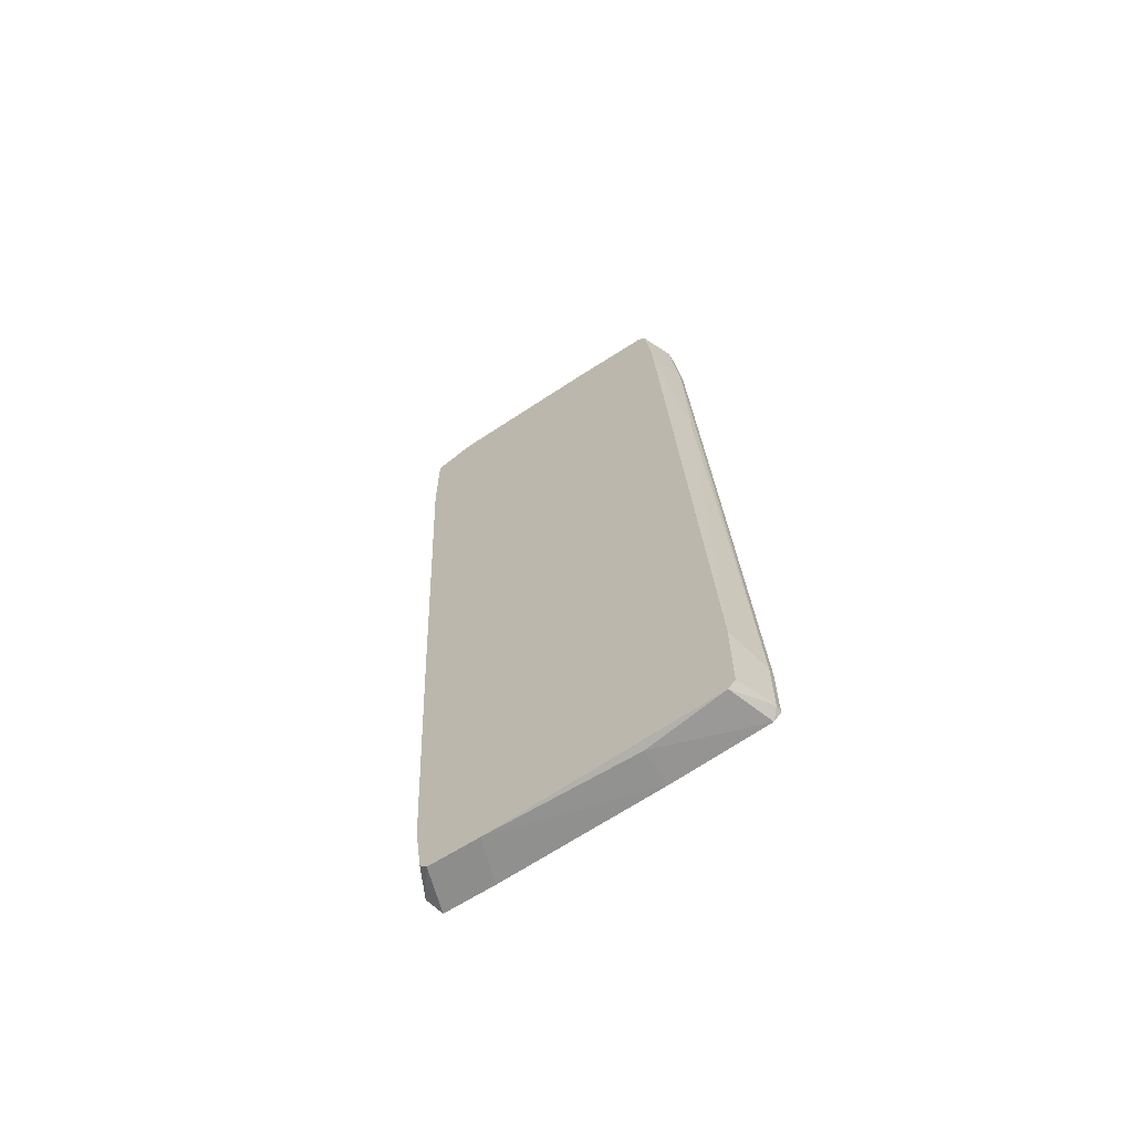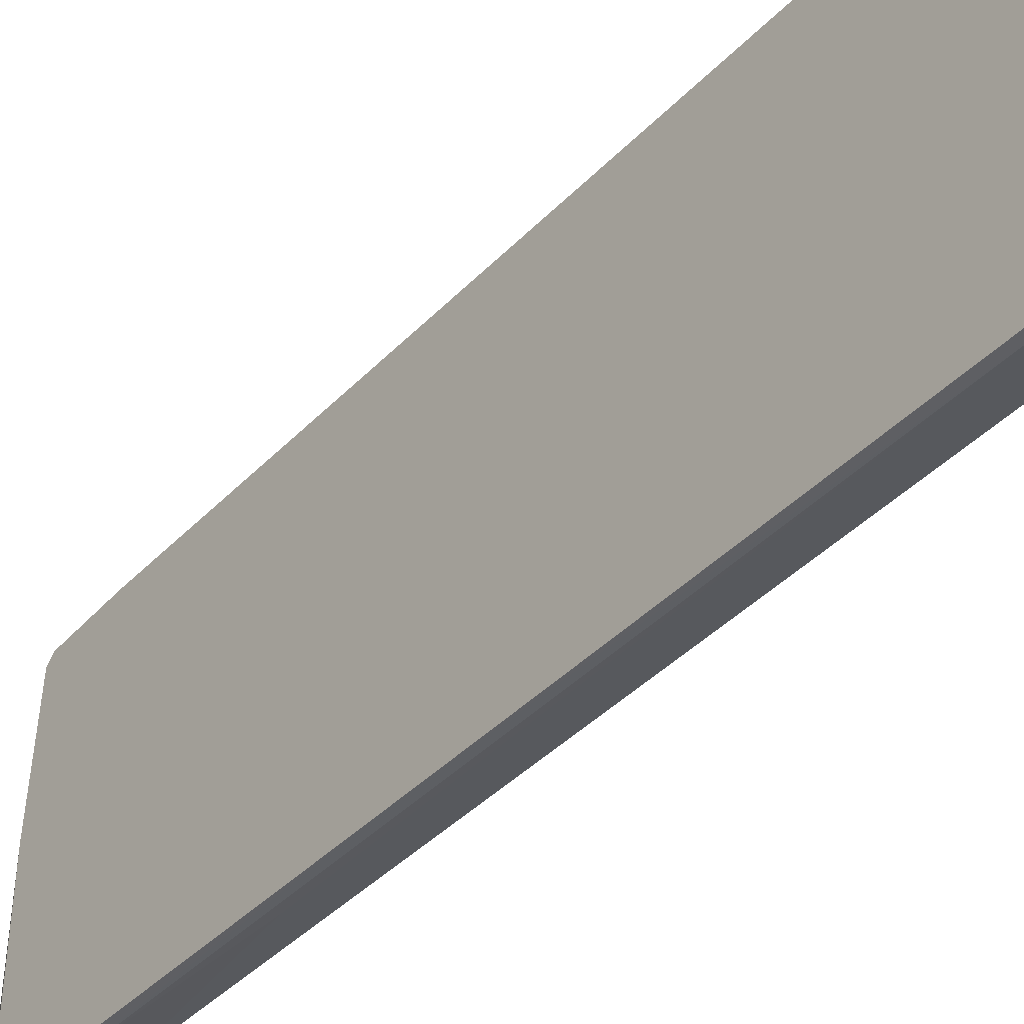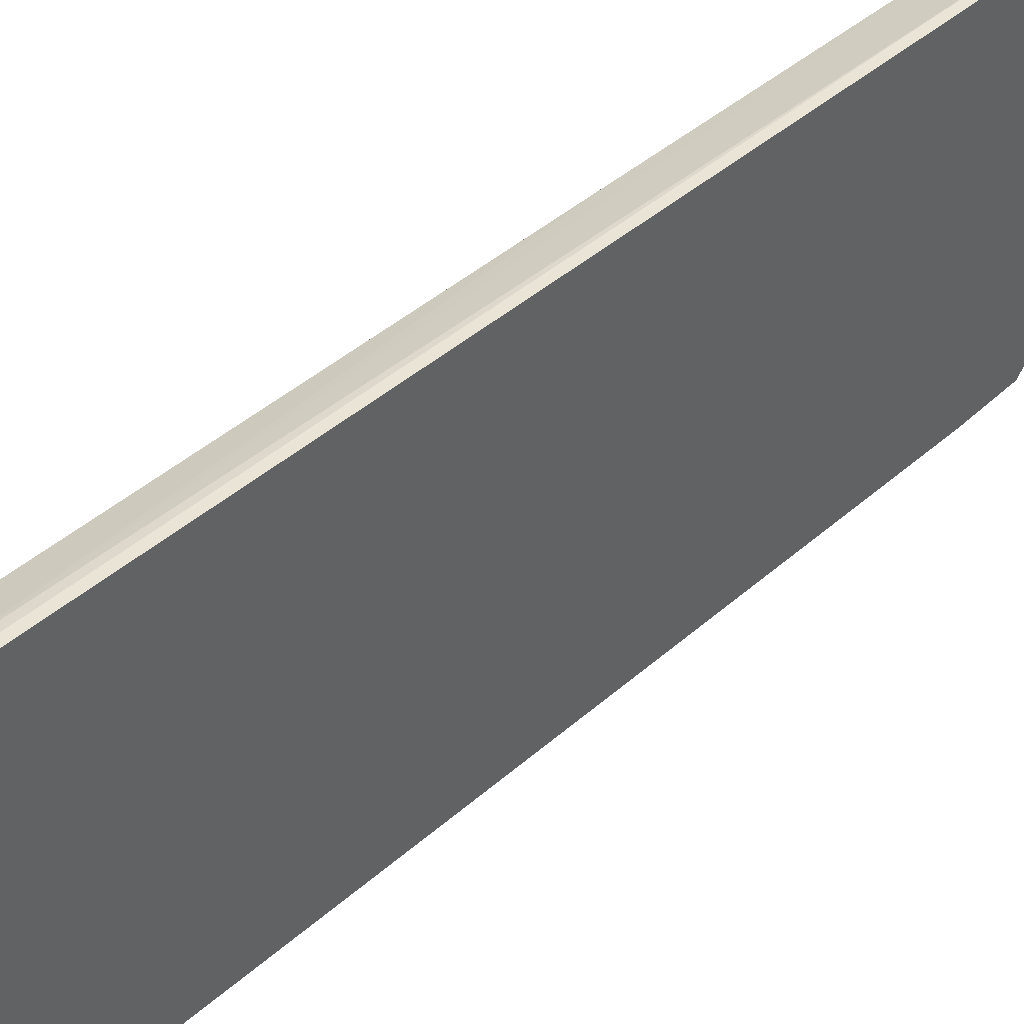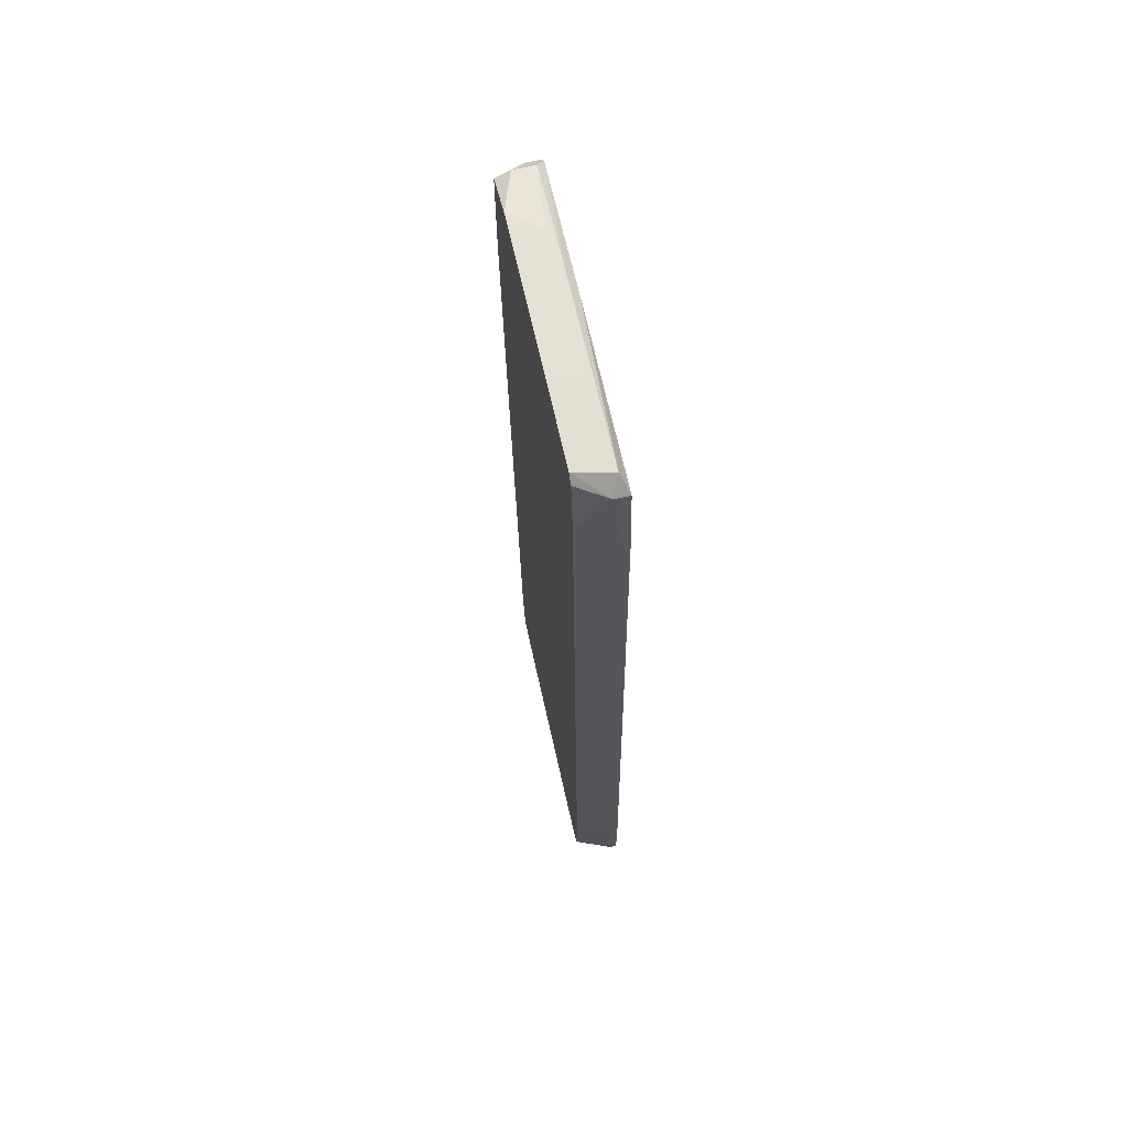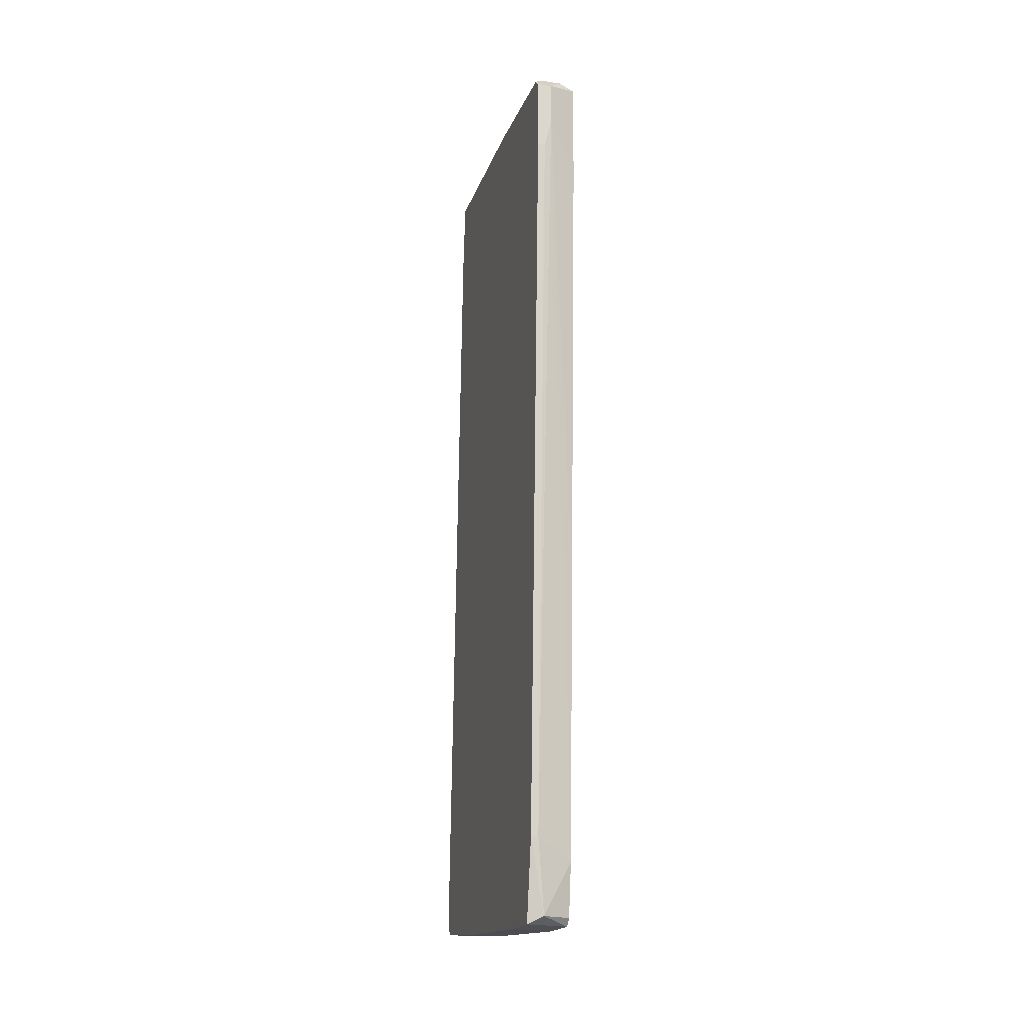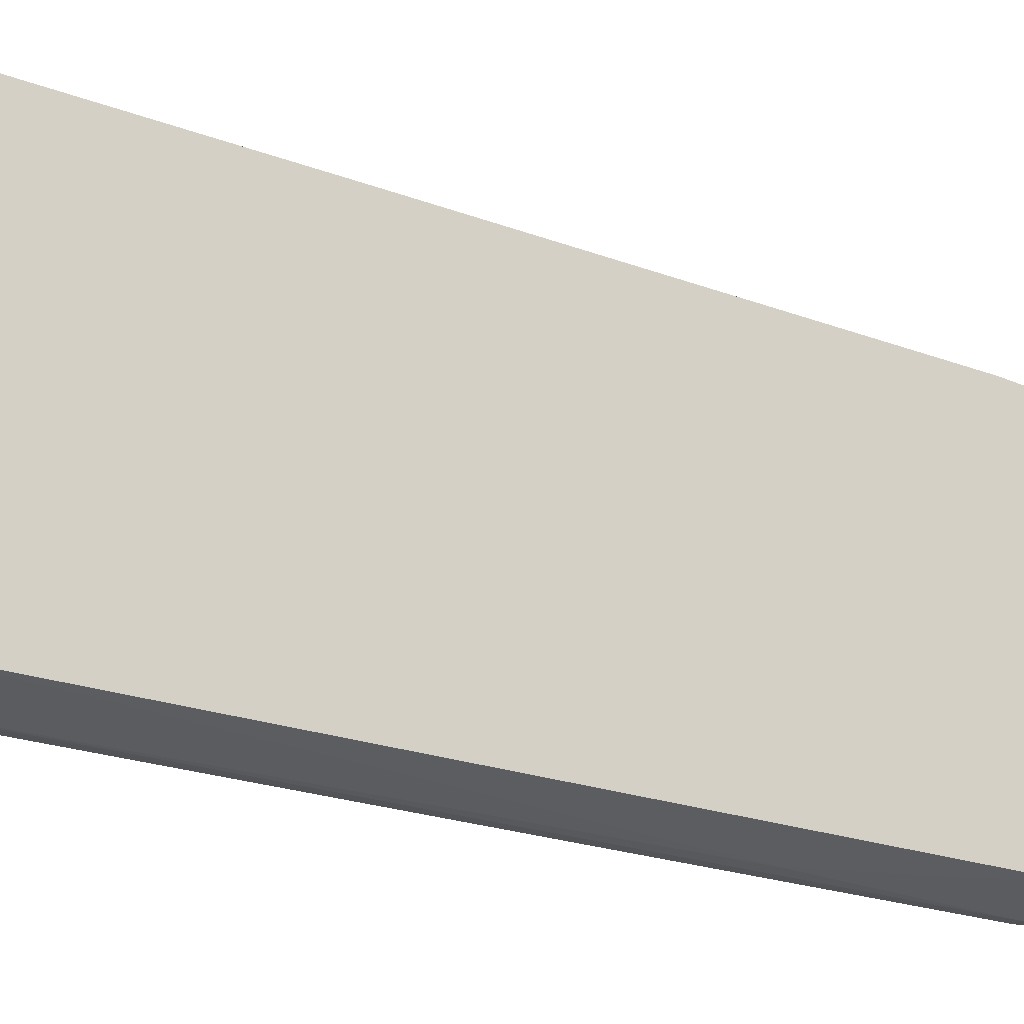
<metadata>
{"format":"obj","ext":"obj","renderer":"f3d","projection":"perspective","resolution":1024,"background":"white","views":[{"elev":-64.5,"azim":-56.9,"up":"+Z"},{"elev":-43.3,"azim":141.6,"up":"+Y"},{"elev":44.1,"azim":42.4,"up":"+Y"},{"elev":66.9,"azim":-12.4,"up":"+Z"},{"elev":-18.6,"azim":164.5,"up":"+Z"},{"elev":-23.9,"azim":-127.0,"up":"+Y"}]}
</metadata>
<code>
v 0.009193 -0.009221 -0.05018
v 0.009193 -0.02019 -0.04934
v 0.009193 0.01525 -0.05103
v 0.009193 0.00934 -0.05103
v 0.009193 -0.01682 0.0435
v 0.009193 0.01694 -0.04172
v 0.009193 -0.02104 -0.04849
v 0.009193 -0.02104 -0.04174
v 0.009193 -0.01851 0.009725
v 0.009193 -0.01597 0.05194
v 0.009193 0.005122 0.05194
v 0.009193 0.02116 0.05024
v 0.009193 0.02116 0.04181
v 0.009193 0.02032 0.05109
v 0.007504 0.01188 0.05278
v 0.007504 -0.004152 0.05363
v 0.007504 0.0161 -0.05018
v 0.007504 -0.01766 0.0224
v 0.007504 -0.01597 0.05194
v 0.007504 0.02116 0.05025
v 0.007504 0.02116 0.04519
v 0.005817 0.01947 0.05194
v 0.008349 0.01947 0.05194
v 0.008349 -0.01682 0.0435
v 0.008349 0.01694 -0.04172
v 0.008349 -0.02104 -0.04849
v 0.008349 -0.02104 -0.04174
v 0.008349 0.02116 0.04181
v 0.008349 -0.01429 0.05363
v 0.008349 0.006812 0.05278
v 0.004973 -0.009217 -0.05018
v 0.004129 0.01947 0.04012
v 0.004129 0.01947 0.05109
v 0.004129 -0.004152 0.05363
v 0.004129 -0.01512 0.04519
v 0.004129 0.01357 -0.05103
v 0.004129 0.01441 -0.05018
v 0.004129 0.01441 0.05278
v 0.004129 0.01694 -0.01135
v 0.004129 -0.01851 -0.04934
v 0.004129 -0.01344 0.05363
v 0.004129 0.007654 -0.05103
v 0.004129 0.01525 -0.04426
v 0.004129 -0.01429 0.05278
v 0.004129 -0.01935 -0.04849
v 0.004129 -0.01935 -0.0392
f 24 9 5
f 44 33 40
f 7 12 10
f 40 33 37
f 12 7 3
f 44 40 46
f 37 33 43
f 17 37 43
f 3 17 6
f 12 3 6
f 33 44 38
f 40 37 42
f 3 7 1
f 44 46 35
f 33 21 32
f 43 33 32
f 26 7 27
f 46 26 27
f 38 44 41
f 16 41 29
f 35 46 18
f 24 35 18
f 46 27 18
f 27 24 18
f 17 43 25
f 43 21 25
f 6 17 25
f 6 25 13
f 21 12 13
f 12 6 13
f 7 10 9
f 24 27 9
f 10 12 11
f 29 10 11
f 7 26 2
f 26 40 2
f 1 7 2
f 24 10 19
f 44 35 19
f 35 24 19
f 41 44 19
f 10 29 19
f 29 41 19
f 40 26 45
f 46 40 45
f 26 46 45
f 40 42 31
f 42 1 31
f 2 40 31
f 1 2 31
f 37 17 36
f 17 3 36
f 42 37 36
f 3 42 36
f 16 38 34
f 41 16 34
f 38 41 34
f 42 3 4
f 3 1 4
f 1 42 4
f 38 16 15
f 23 38 15
f 21 33 20
f 12 21 20
f 23 20 22
f 33 38 22
f 38 23 22
f 20 33 22
f 27 7 8
f 7 9 8
f 9 27 8
f 16 29 30
f 29 11 30
f 15 16 30
f 23 15 30
f 21 43 39
f 32 21 39
f 43 32 39
f 25 21 28
f 13 25 28
f 21 13 28
f 11 12 14
f 12 20 14
f 20 23 14
f 23 30 14
f 30 11 14
f 10 24 5
f 9 10 5

</code>
